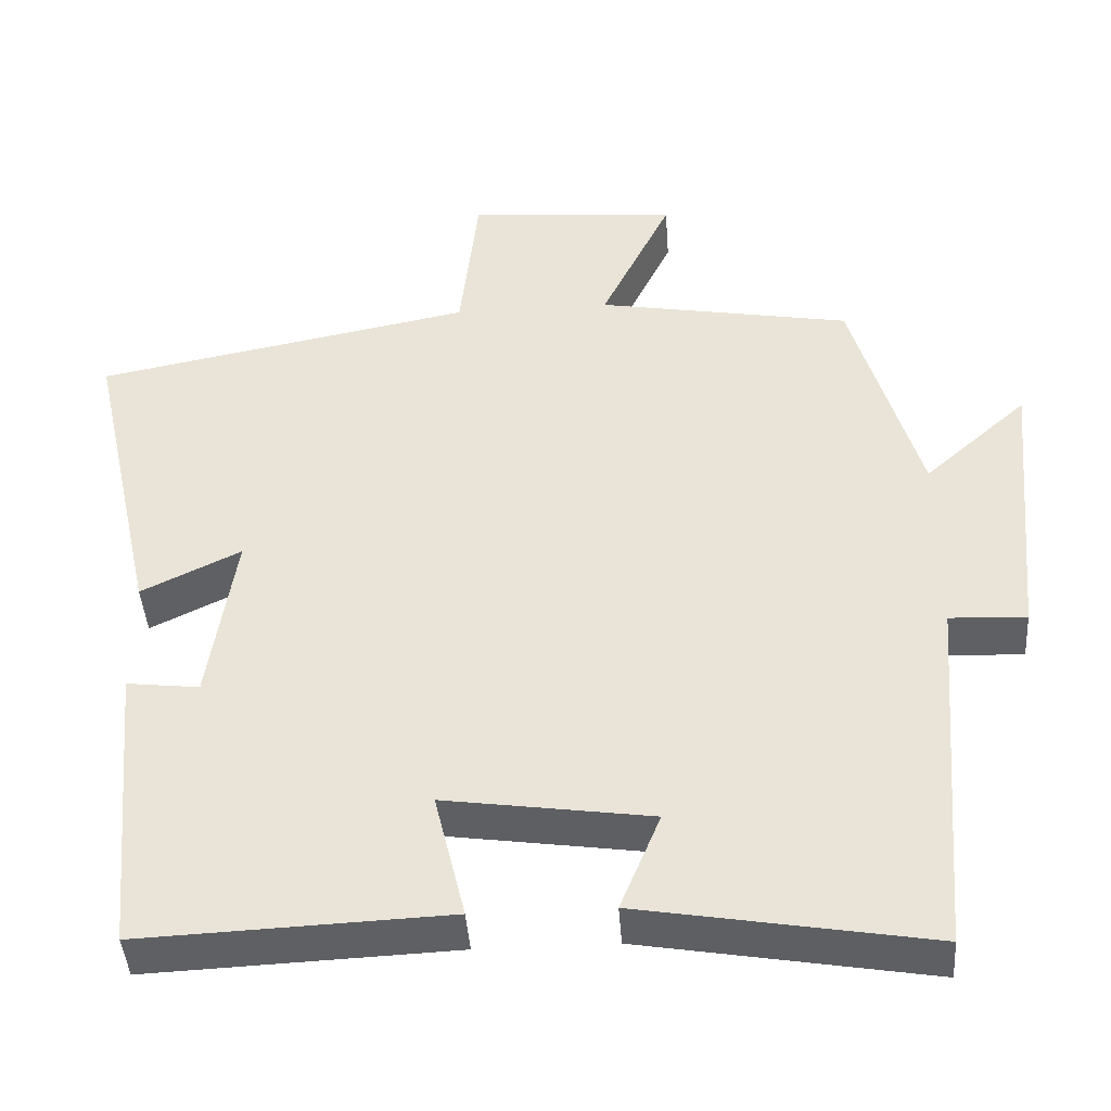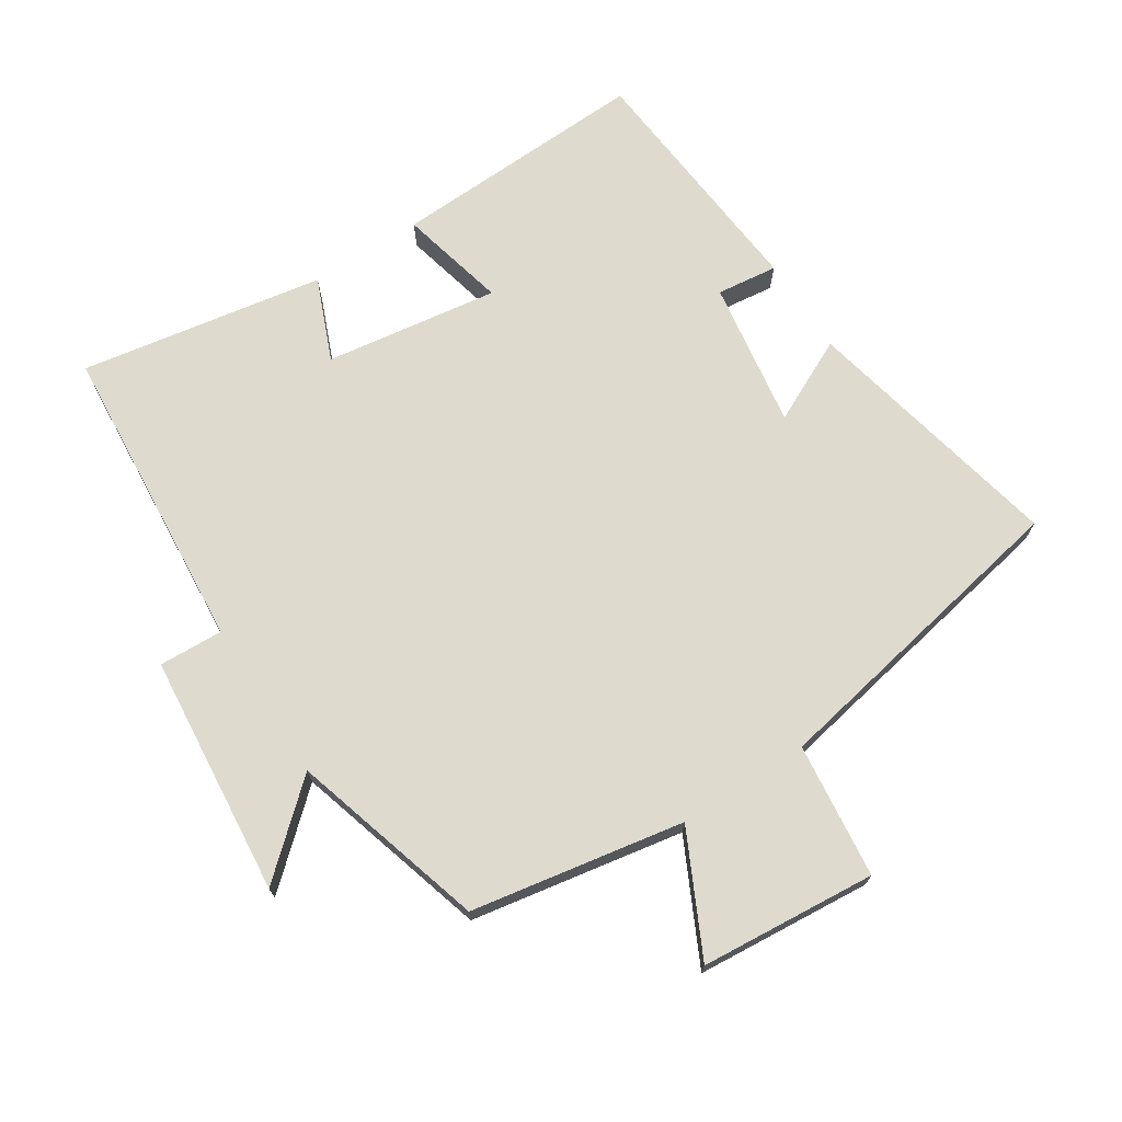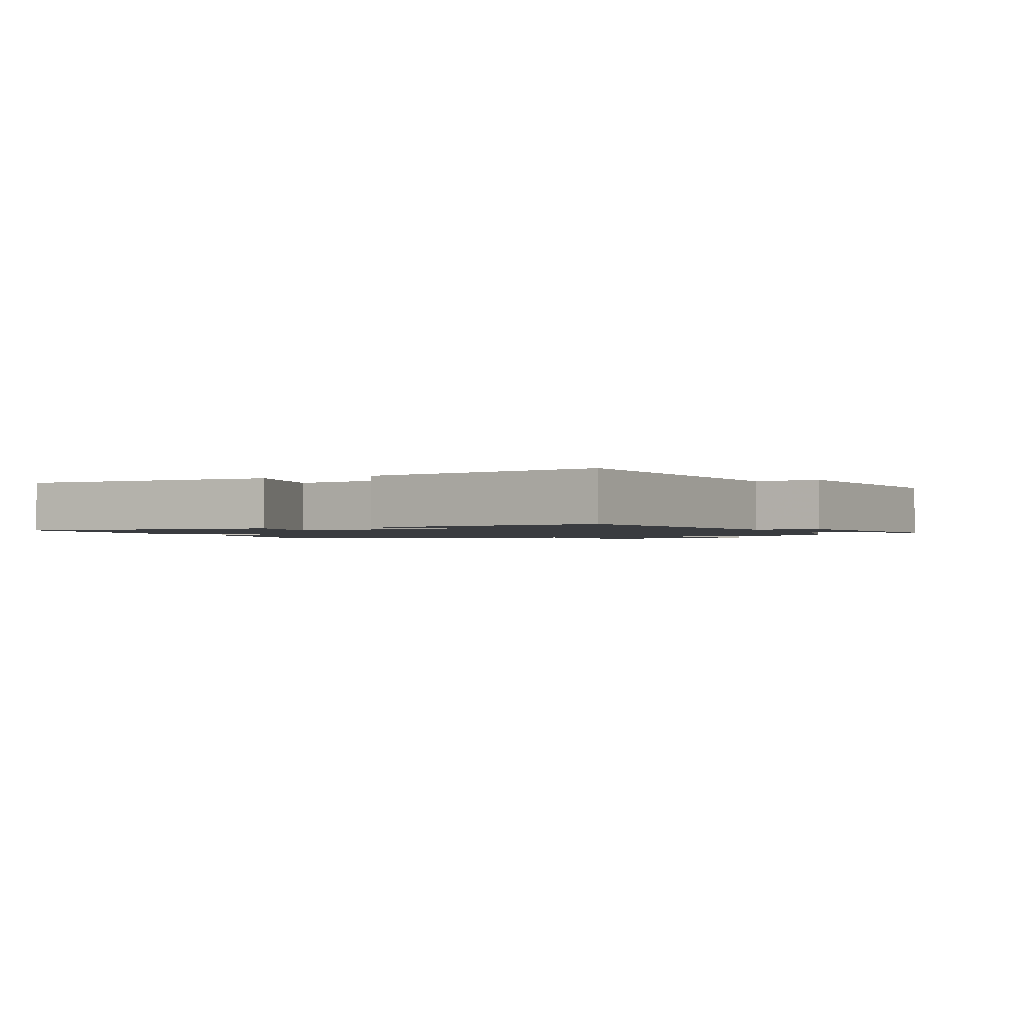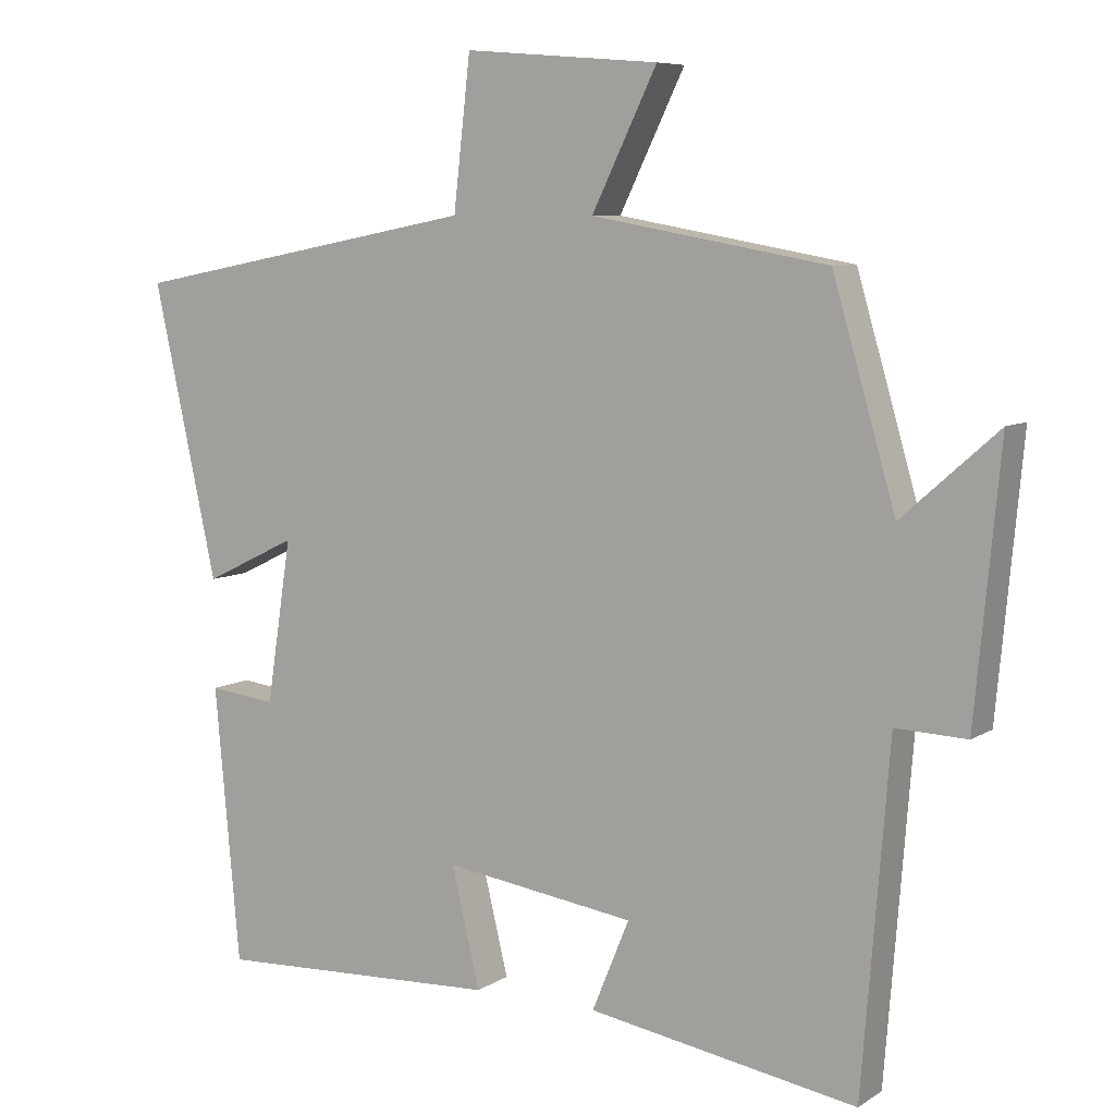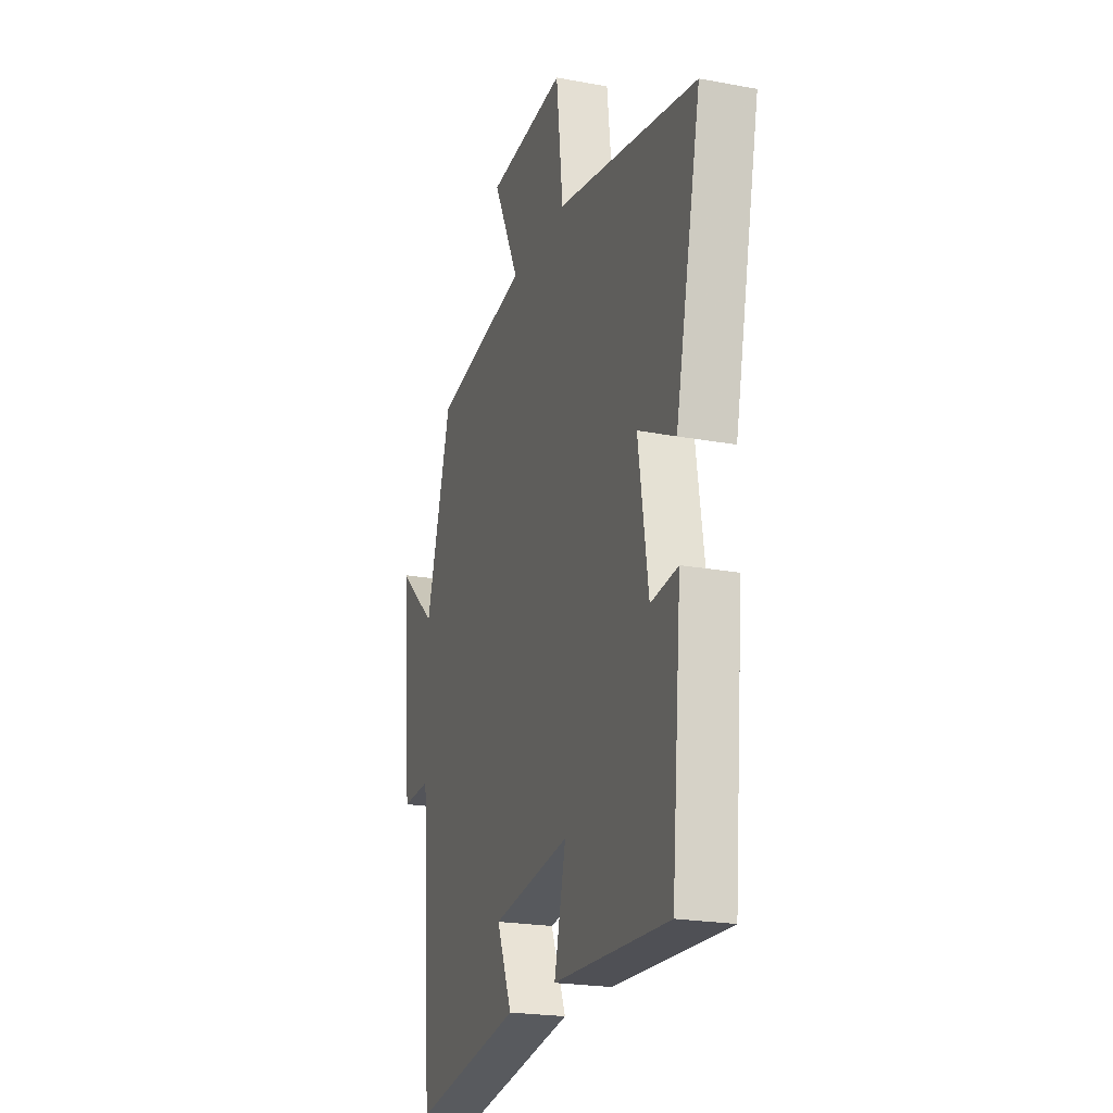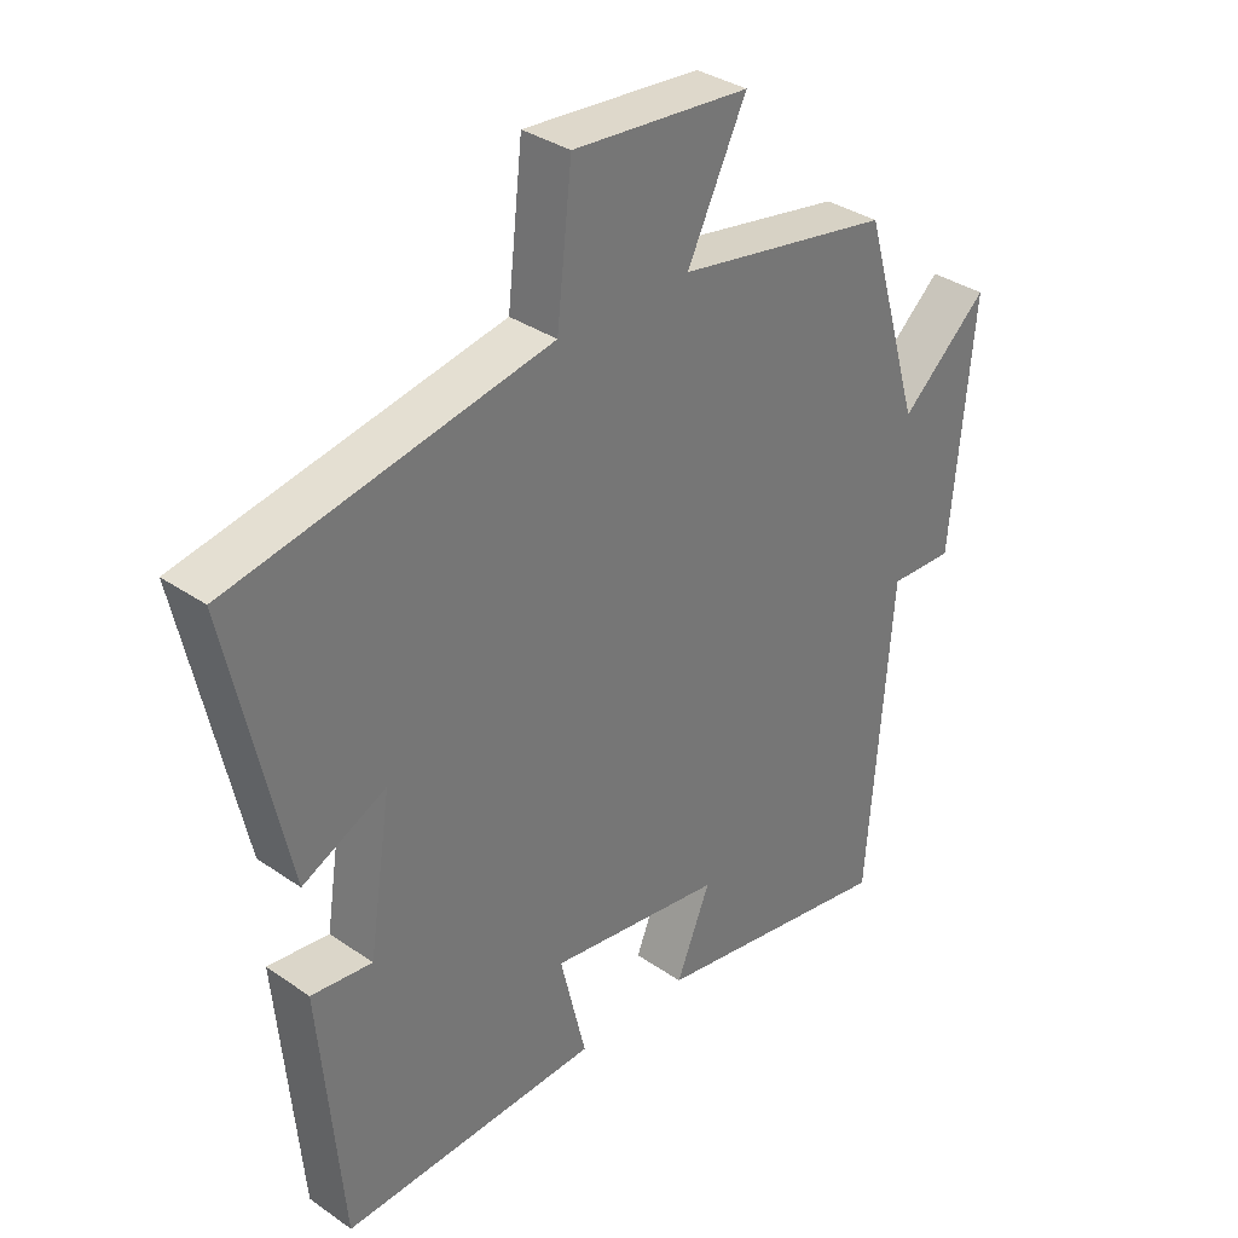
<metadata>
{"format":"obj","ext":"obj","renderer":"f3d","projection":"perspective","resolution":1024,"background":"white","views":[{"elev":-42.6,"azim":-176.0,"up":"+Z"},{"elev":71.3,"azim":-32.8,"up":"+Y"},{"elev":-1.5,"azim":-153.2,"up":"+Y"},{"elev":7.5,"azim":-149.3,"up":"+Z"},{"elev":-21.6,"azim":71.7,"up":"+Z"},{"elev":34.4,"azim":133.0,"up":"+Z"}]}
</metadata>
<code>
v -0.463 0.07 -0.563
v -0.5 0.07 -0.095
v -0.597 0.07 -0.099
v -0.631 0.07 0.265
v -0.5 0.07 0.149
v -0.414 0.07 0.443
v -0.092 0.07 0.5
v -0.181 0.07 0.682
v 0.085 0.07 0.704
v 0.108 0.07 0.5
v 0.587 0.07 0.408
v 0.5 0.07 0.01
v 0.374 0.07 0.071
v 0.408 0.07 -0.151
v 0.5 0.07 -0.14
v 0.466 0.07 -0.516
v 0.077 0.07 -0.5
v 0.116 0.07 -0.338
v -0.146 0.07 -0.376
v -0.095 0.07 -0.5
v -0.463 0 -0.563
v -0.5 0 -0.095
v -0.597 0 -0.099
v -0.631 0 0.265
v -0.5 0 0.149
v -0.414 0 0.443
v -0.092 0 0.5
v -0.181 0 0.682
v 0.085 0 0.704
v 0.108 0 0.5
v 0.587 0 0.408
v 0.5 0 0.01
v 0.374 0 0.071
v 0.408 0 -0.151
v 0.5 0 -0.14
v 0.466 0 -0.516
v 0.077 0 -0.5
v 0.116 0 -0.338
v -0.146 0 -0.376
v -0.095 0 -0.5
f 19 20 1 2
f 18 19 2
f 15 16 17 18
f 14 15 18
f 13 14 18 2
f 10 11 12 13
f 10 13 2 3
f 7 8 9 10
f 5 6 7 10
f 5 10 3
f 3 4 5
f 22 21 40 39
f 22 39 38
f 38 37 36 35
f 38 35 34
f 22 38 34 33
f 33 32 31 30
f 23 22 33 30
f 30 29 28 27
f 30 27 26 25
f 23 30 25
f 25 24 23
f 1 21 22 2
f 2 22 23 3
f 3 23 24 4
f 4 24 25 5
f 5 25 26 6
f 6 26 27 7
f 7 27 28 8
f 8 28 29 9
f 9 29 30 10
f 10 30 31 11
f 11 31 32 12
f 12 32 33 13
f 13 33 34 14
f 14 34 35 15
f 15 35 36 16
f 16 36 37 17
f 17 37 38 18
f 18 38 39 19
f 19 39 40 20
f 20 40 21 1

</code>
